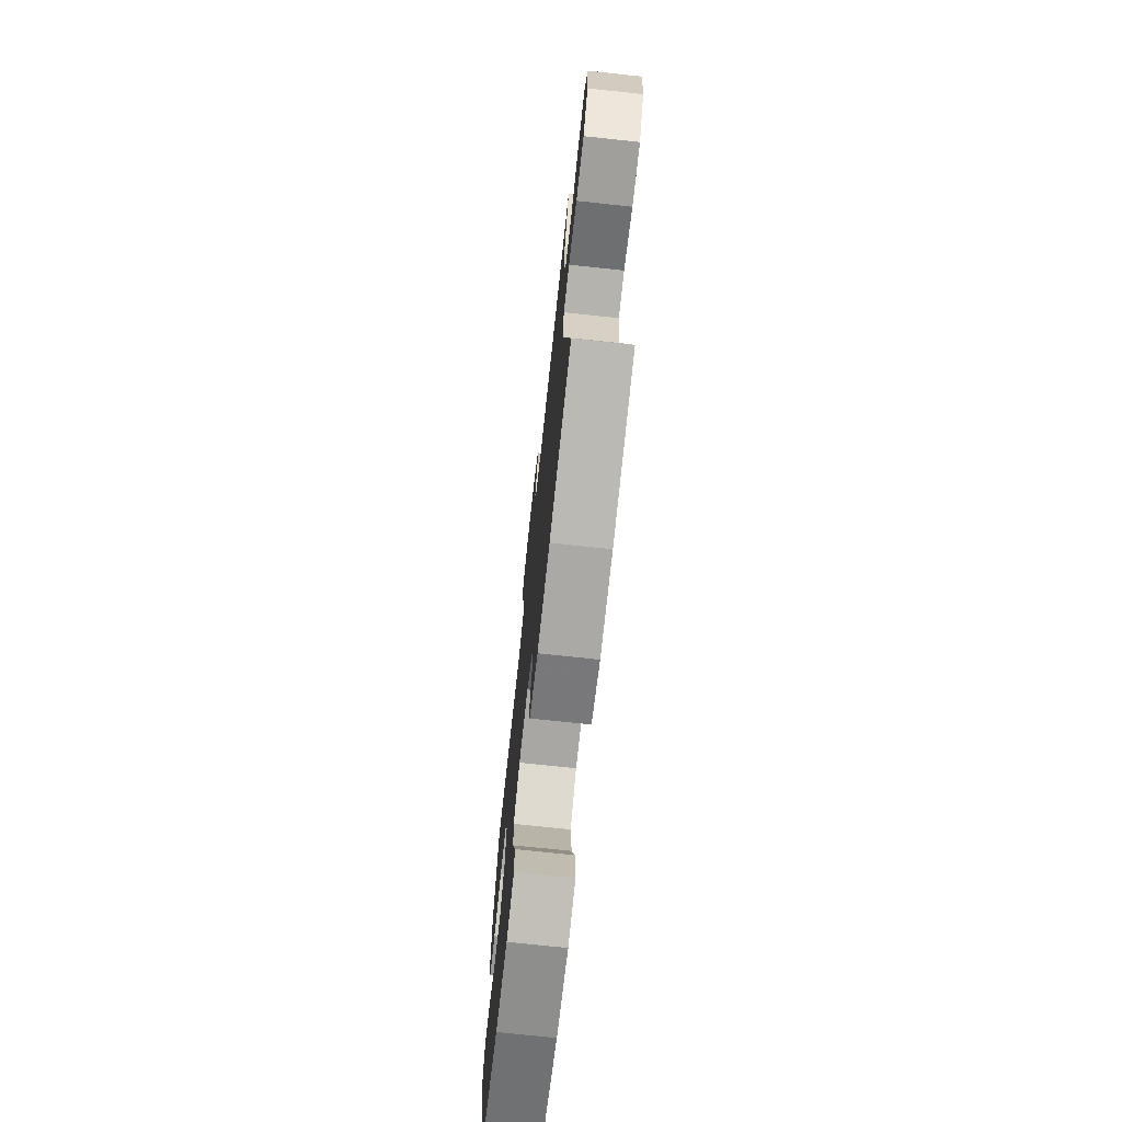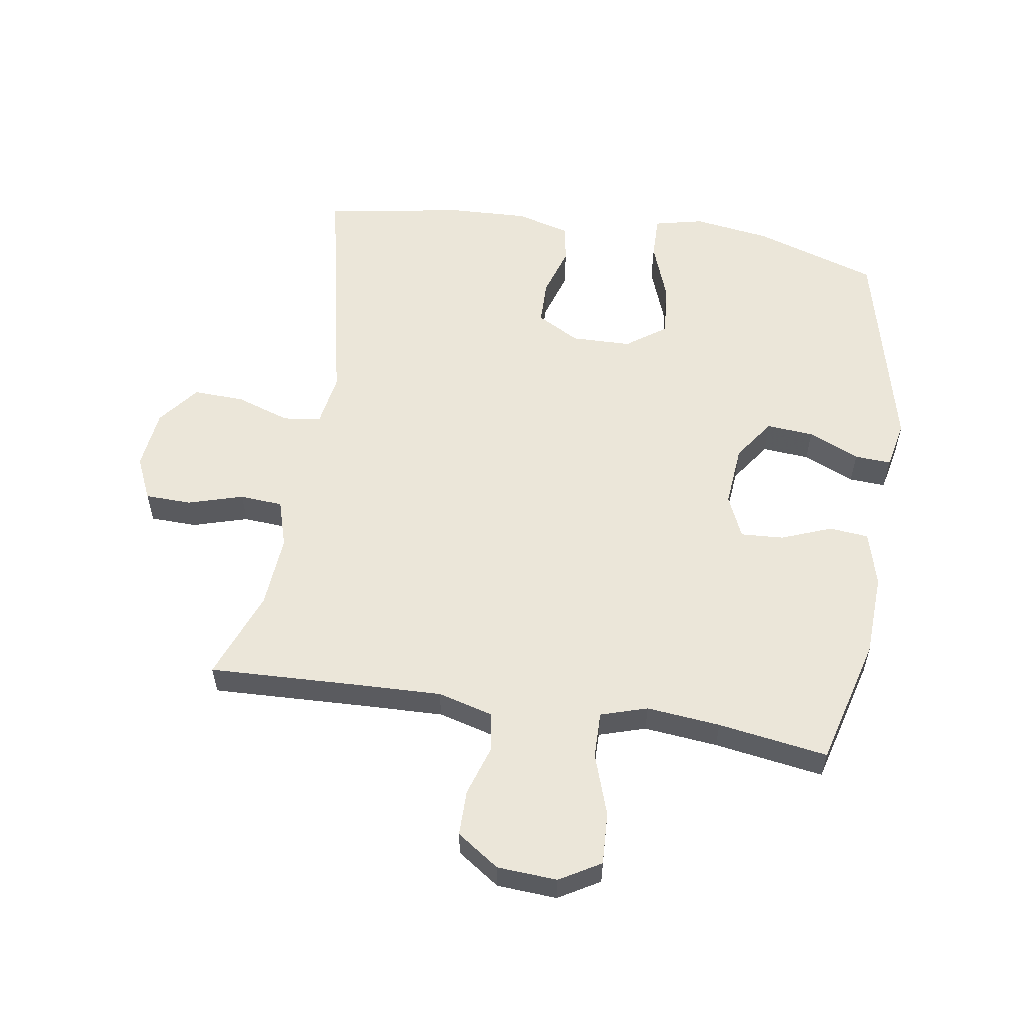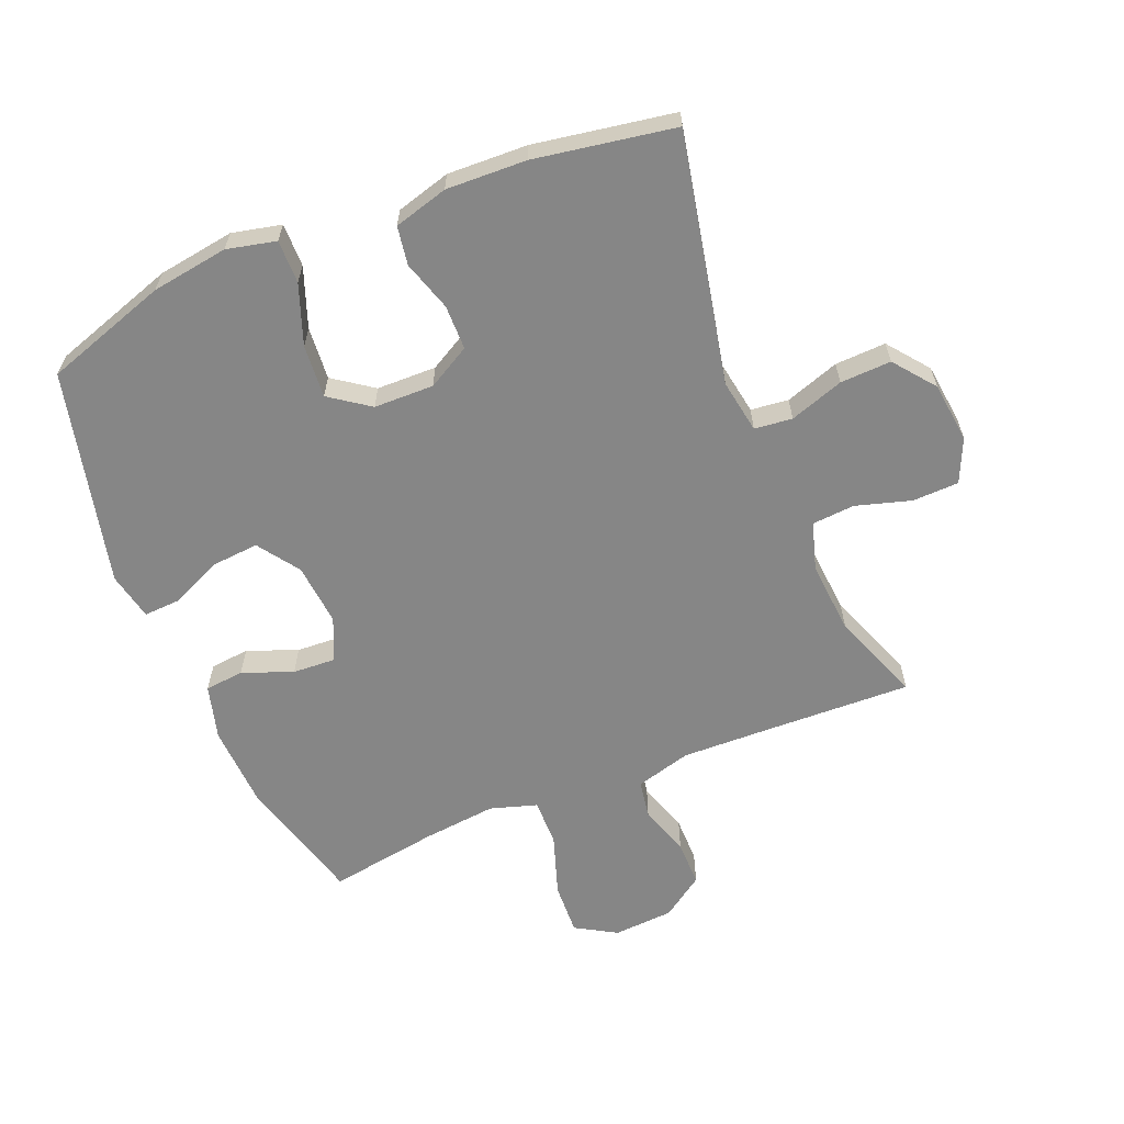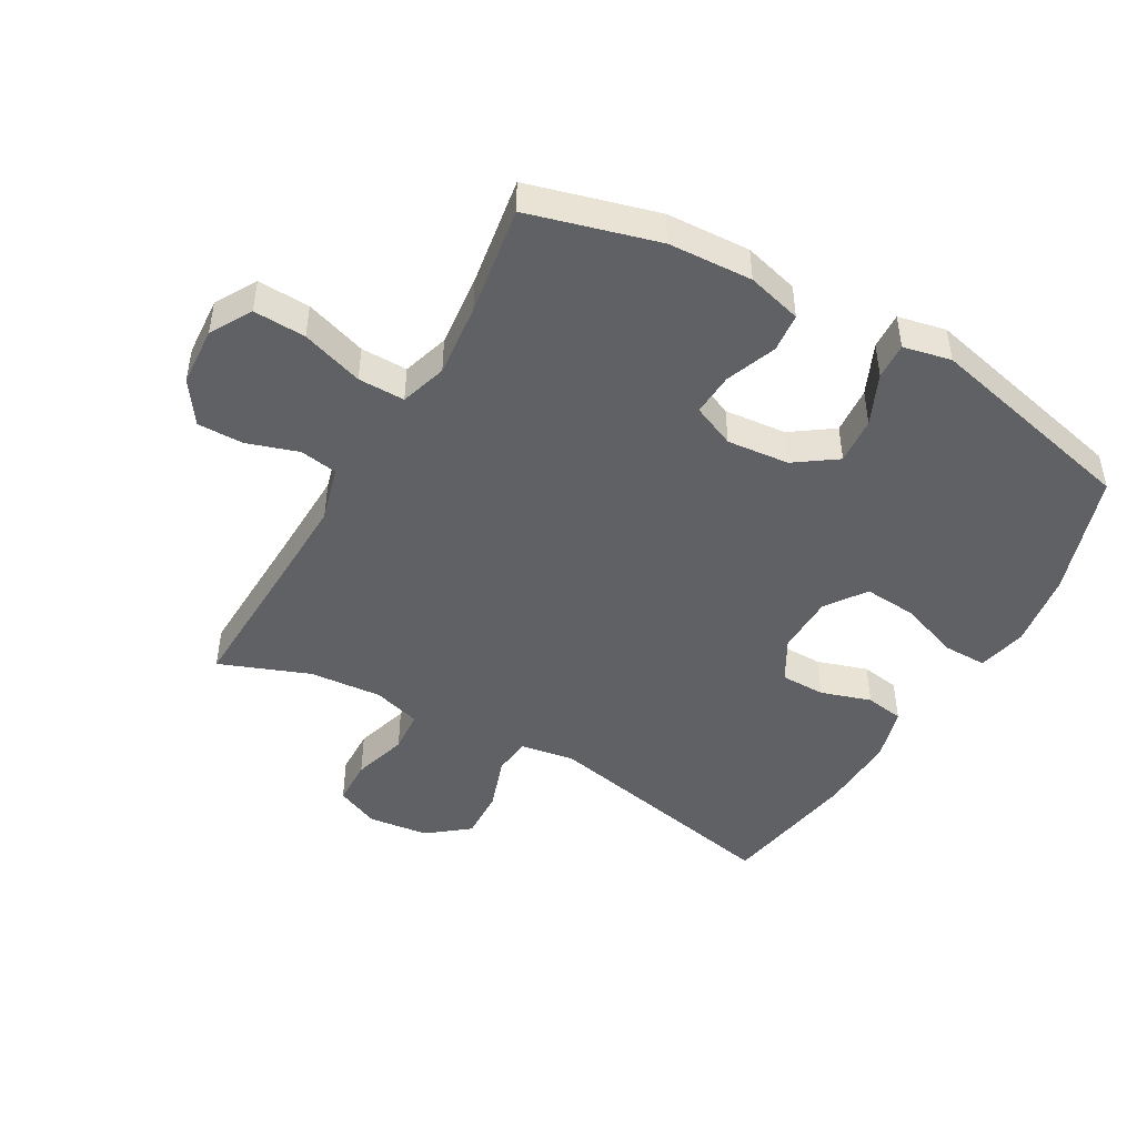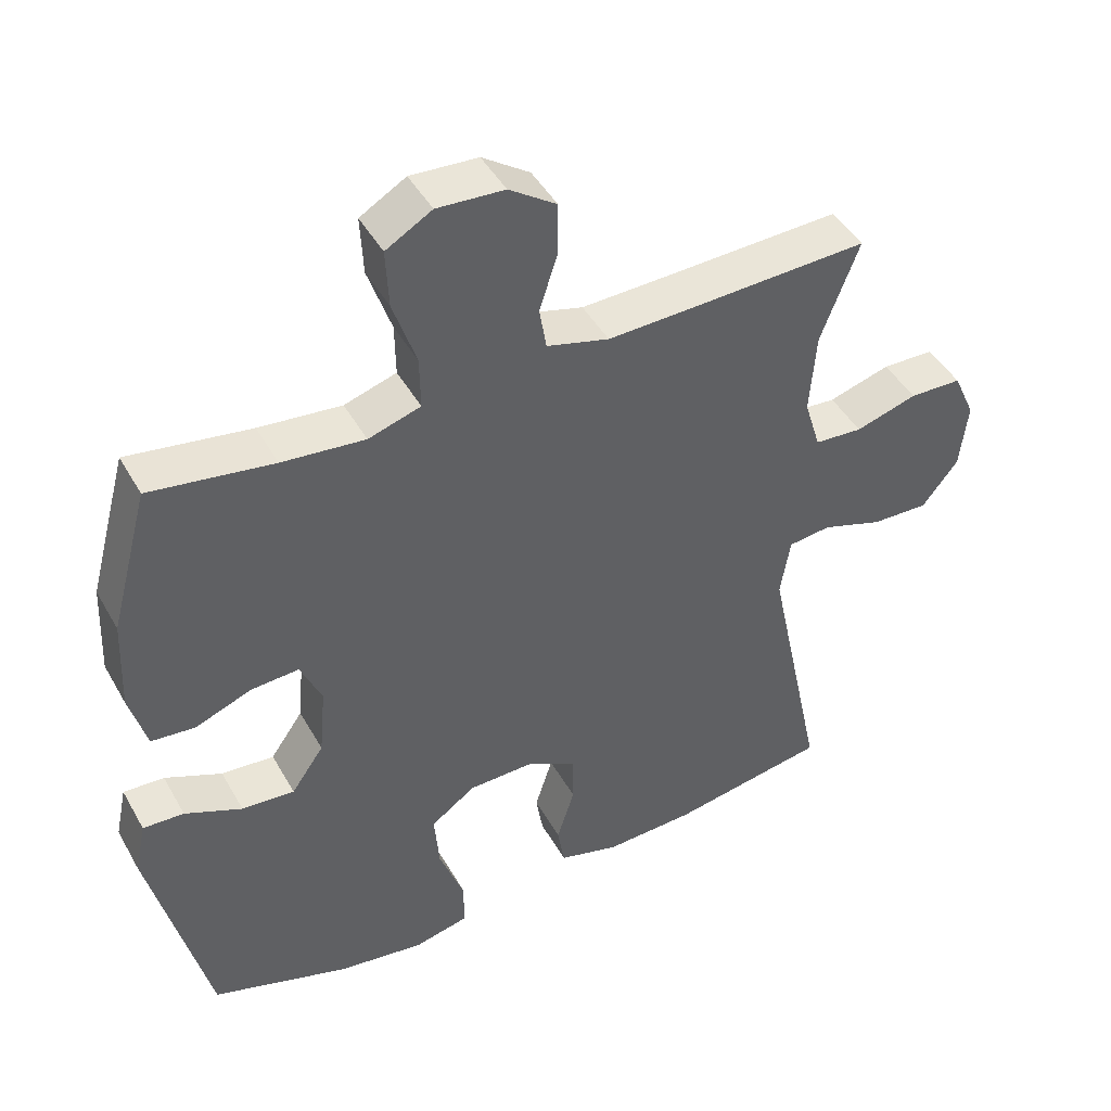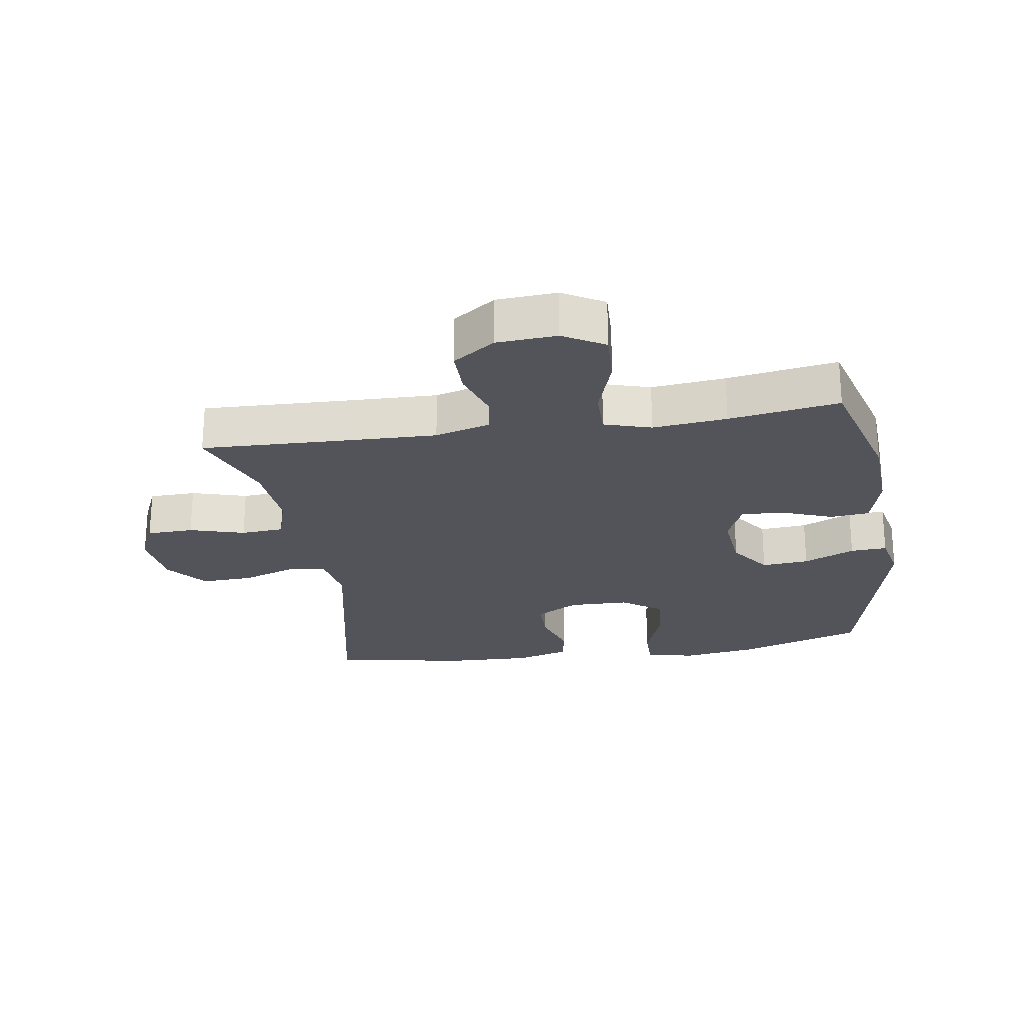
<metadata>
{"format":"obj","ext":"obj","renderer":"f3d","projection":"perspective","resolution":1024,"background":"white","views":[{"elev":-73.3,"azim":-96.1,"up":"+Z"},{"elev":56.5,"azim":8.9,"up":"+Y"},{"elev":-62.1,"azim":-157.6,"up":"+Y"},{"elev":-46.5,"azim":60.5,"up":"+Y"},{"elev":45.2,"azim":152.1,"up":"+Z"},{"elev":-23.8,"azim":9.1,"up":"+Y"}]}
</metadata>
<code>
v -0.5 0.07 -0.5
v -0.417 0.07 -0.105
v -0.431 0.07 -0.02
v -0.491 0.07 -0.013
v -0.577 0.07 -0.042
v -0.658 0.07 -0.045
v -0.709 0.07 0.02
v -0.72 0.07 0.116
v -0.689 0.07 0.185
v -0.615 0.07 0.187
v -0.528 0.07 0.161
v -0.46 0.07 0.166
v -0.437 0.07 0.242
v -0.446 0.07 0.358
v -0.5 0.07 0.5
v -0.258 0.07 0.491
v -0.126 0.07 0.487
v -0.038 0.07 0.511
v -0.028 0.07 0.571
v -0.054 0.07 0.652
v -0.054 0.07 0.725
v 0.013 0.07 0.771
v 0.108 0.07 0.777
v 0.173 0.07 0.739
v 0.169 0.07 0.656
v 0.136 0.07 0.558
v 0.135 0.07 0.484
v 0.209 0.07 0.461
v 0.326 0.07 0.473
v 0.5 0.07 0.5
v 0.555 0.07 0.296
v 0.561 0.07 0.163
v 0.537 0.07 0.076
v 0.475 0.07 0.07
v 0.395 0.07 0.101
v 0.327 0.07 0.105
v 0.297 0.07 0.037
v 0.306 0.07 -0.062
v 0.352 0.07 -0.128
v 0.427 0.07 -0.122
v 0.508 0.07 -0.086
v 0.566 0.07 -0.083
v 0.582 0.07 -0.159
v 0.5 0.07 -0.5
v 0.304 0.07 -0.564
v 0.182 0.07 -0.582
v 0.104 0.07 -0.564
v 0.105 0.07 -0.495
v 0.14 0.07 -0.4
v 0.147 0.07 -0.316
v 0.084 0.07 -0.271
v -0.011 0.07 -0.269
v -0.079 0.07 -0.307
v -0.08 0.07 -0.378
v -0.055 0.07 -0.458
v -0.065 0.07 -0.519
v -0.151 0.07 -0.543
v -0.278 0.07 -0.538
v -0.5 0 -0.5
v -0.417 0 -0.105
v -0.431 0 -0.02
v -0.491 0 -0.013
v -0.577 0 -0.042
v -0.658 0 -0.045
v -0.709 0 0.02
v -0.72 0 0.116
v -0.689 0 0.185
v -0.615 0 0.187
v -0.528 0 0.161
v -0.46 0 0.166
v -0.437 0 0.242
v -0.446 0 0.358
v -0.5 0 0.5
v -0.258 0 0.491
v -0.126 0 0.487
v -0.038 0 0.511
v -0.028 0 0.571
v -0.054 0 0.652
v -0.054 0 0.725
v 0.013 0 0.771
v 0.108 0 0.777
v 0.173 0 0.739
v 0.169 0 0.656
v 0.136 0 0.558
v 0.135 0 0.484
v 0.209 0 0.461
v 0.326 0 0.473
v 0.5 0 0.5
v 0.555 0 0.296
v 0.561 0 0.163
v 0.537 0 0.076
v 0.475 0 0.07
v 0.395 0 0.101
v 0.327 0 0.105
v 0.297 0 0.037
v 0.306 0 -0.062
v 0.352 0 -0.128
v 0.427 0 -0.122
v 0.508 0 -0.086
v 0.566 0 -0.083
v 0.582 0 -0.159
v 0.5 0 -0.5
v 0.304 0 -0.564
v 0.182 0 -0.582
v 0.104 0 -0.564
v 0.105 0 -0.495
v 0.14 0 -0.4
v 0.147 0 -0.316
v 0.084 0 -0.271
v -0.011 0 -0.269
v -0.079 0 -0.307
v -0.08 0 -0.378
v -0.055 0 -0.458
v -0.065 0 -0.519
v -0.151 0 -0.543
v -0.278 0 -0.538
f 58 1 2
f 57 58 2
f 56 57 2
f 55 56 2
f 54 55 2
f 53 54 2 3
f 52 53 3
f 51 52 3
f 47 48 49
f 46 47 49
f 45 46 49
f 44 45 49
f 43 44 49
f 42 43 49
f 41 42 49
f 40 41 49
f 39 40 49 50
f 38 39 50 51
f 33 34 35
f 32 33 35
f 31 32 35
f 30 31 35
f 29 30 35
f 28 29 35 36
f 27 28 36 37
f 24 25 26
f 23 24 26
f 22 23 26
f 21 22 26
f 20 21 26
f 19 20 26
f 18 19 26 27
f 38 51 3
f 37 38 3
f 27 37 3
f 18 27 3
f 17 18 3
f 9 10 11
f 8 9 11
f 7 8 11
f 6 7 11
f 5 6 11
f 4 5 11
f 4 11 12
f 4 12 13
f 3 4 13
f 17 3 13
f 16 17 13
f 16 13 14
f 14 15 16
f 60 59 116
f 60 116 115
f 60 115 114
f 60 114 113
f 60 113 112
f 61 60 112 111
f 61 111 110
f 61 110 109
f 107 106 105
f 107 105 104
f 107 104 103
f 107 103 102
f 107 102 101
f 107 101 100
f 107 100 99
f 107 99 98
f 108 107 98 97
f 109 108 97 96
f 93 92 91
f 93 91 90
f 93 90 89
f 93 89 88
f 93 88 87
f 94 93 87 86
f 95 94 86 85
f 84 83 82
f 84 82 81
f 84 81 80
f 84 80 79
f 84 79 78
f 84 78 77
f 85 84 77 76
f 61 109 96
f 61 96 95
f 61 95 85
f 61 85 76
f 61 76 75
f 69 68 67
f 69 67 66
f 69 66 65
f 69 65 64
f 69 64 63
f 69 63 62
f 70 69 62
f 71 70 62
f 71 62 61
f 71 61 75
f 71 75 74
f 72 71 74
f 74 73 72
f 1 59 60 2
f 2 60 61 3
f 3 61 62 4
f 4 62 63 5
f 5 63 64 6
f 6 64 65 7
f 7 65 66 8
f 8 66 67 9
f 9 67 68 10
f 10 68 69 11
f 11 69 70 12
f 12 70 71 13
f 13 71 72 14
f 14 72 73 15
f 15 73 74 16
f 16 74 75 17
f 17 75 76 18
f 18 76 77 19
f 19 77 78 20
f 20 78 79 21
f 21 79 80 22
f 22 80 81 23
f 23 81 82 24
f 24 82 83 25
f 25 83 84 26
f 26 84 85 27
f 27 85 86 28
f 28 86 87 29
f 29 87 88 30
f 30 88 89 31
f 31 89 90 32
f 32 90 91 33
f 33 91 92 34
f 34 92 93 35
f 35 93 94 36
f 36 94 95 37
f 37 95 96 38
f 38 96 97 39
f 39 97 98 40
f 40 98 99 41
f 41 99 100 42
f 42 100 101 43
f 43 101 102 44
f 44 102 103 45
f 45 103 104 46
f 46 104 105 47
f 47 105 106 48
f 48 106 107 49
f 49 107 108 50
f 50 108 109 51
f 51 109 110 52
f 52 110 111 53
f 53 111 112 54
f 54 112 113 55
f 55 113 114 56
f 56 114 115 57
f 57 115 116 58
f 58 116 59 1

</code>
